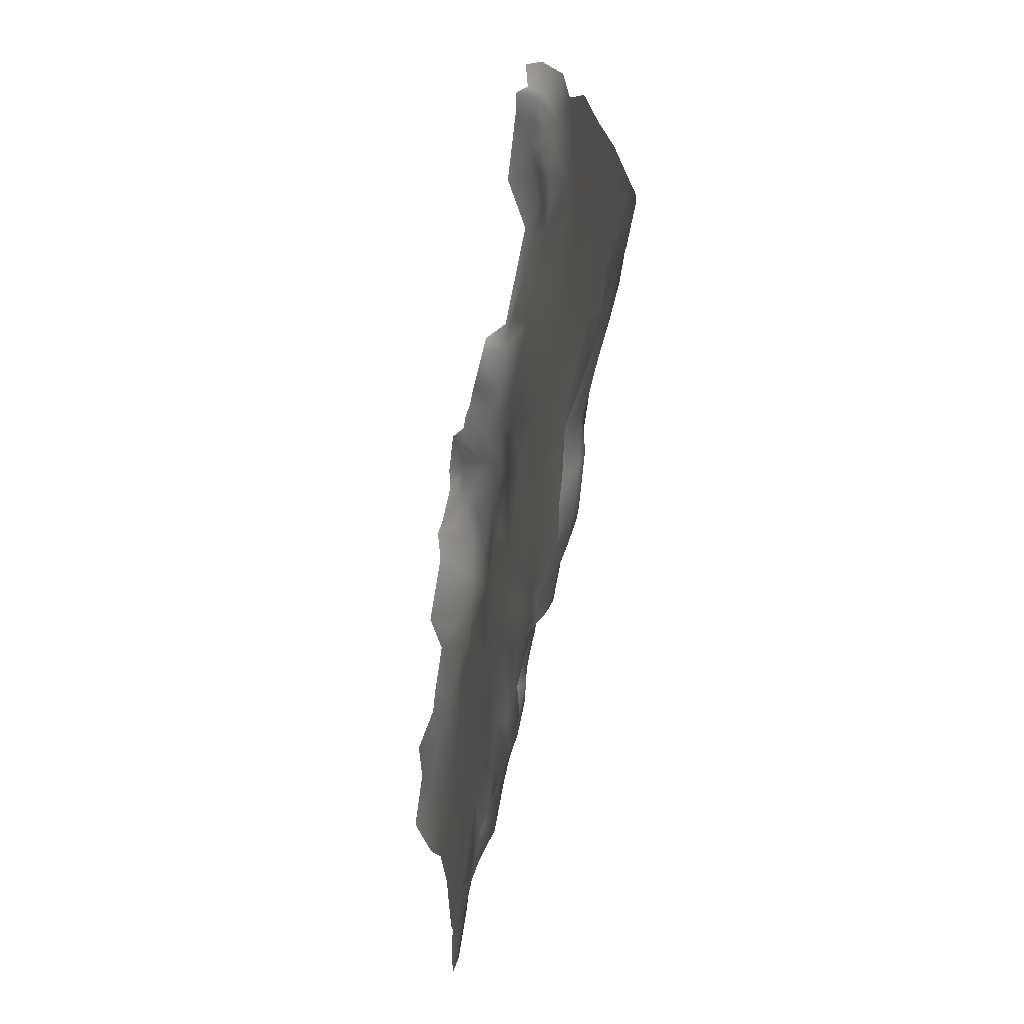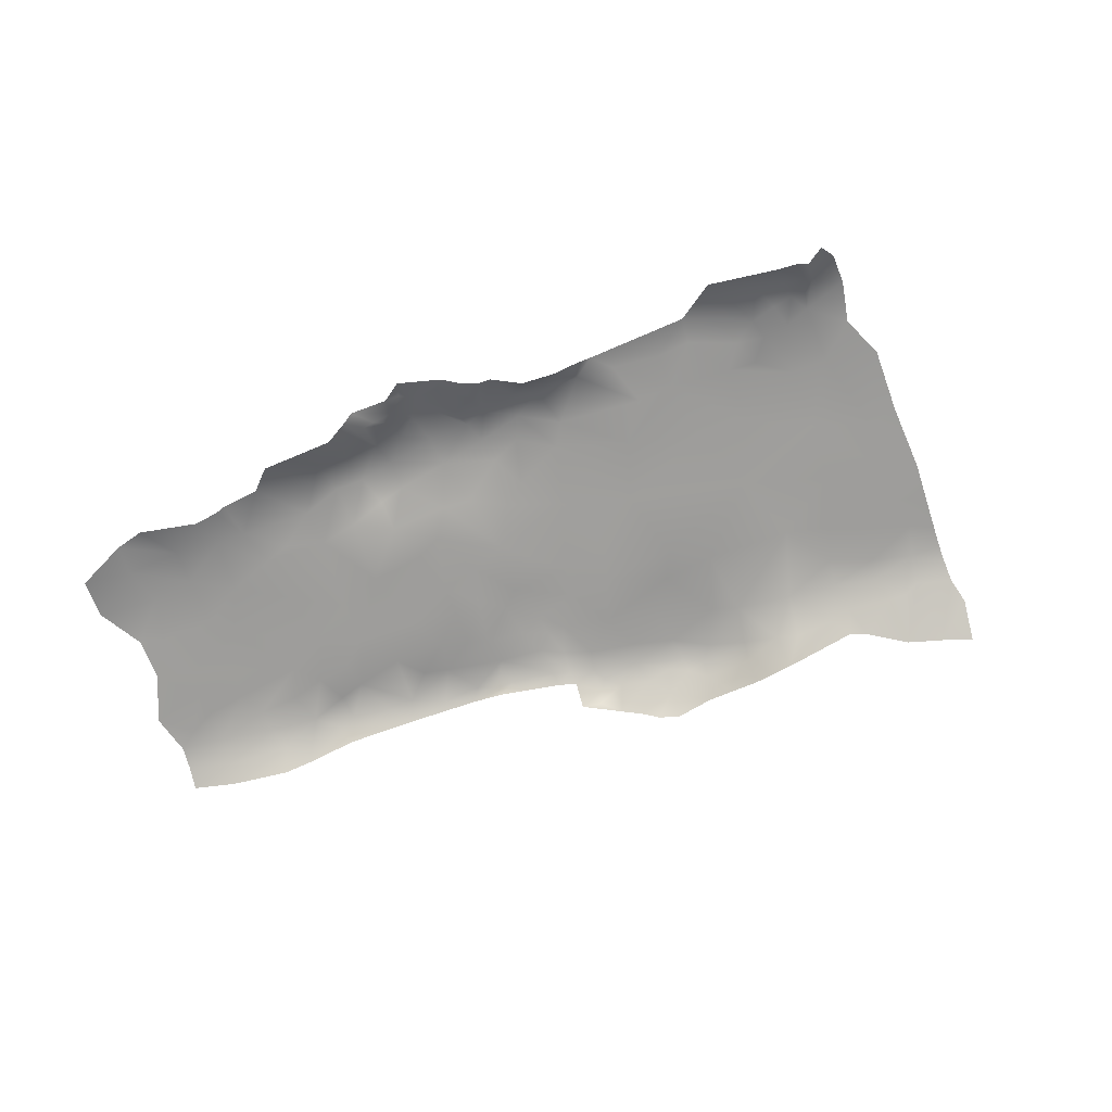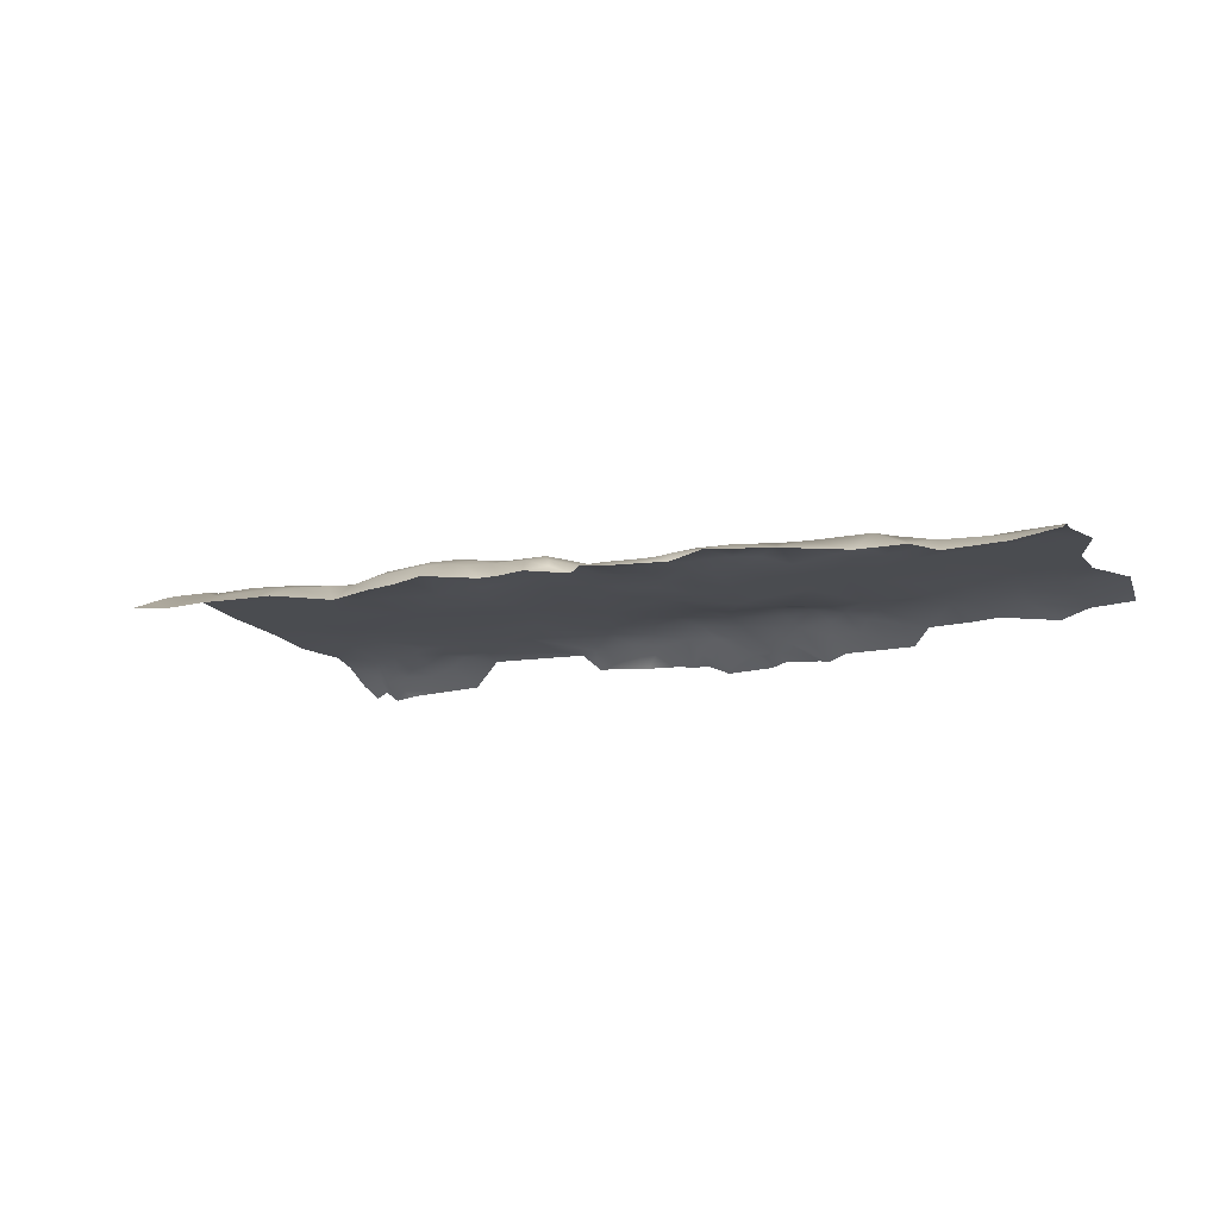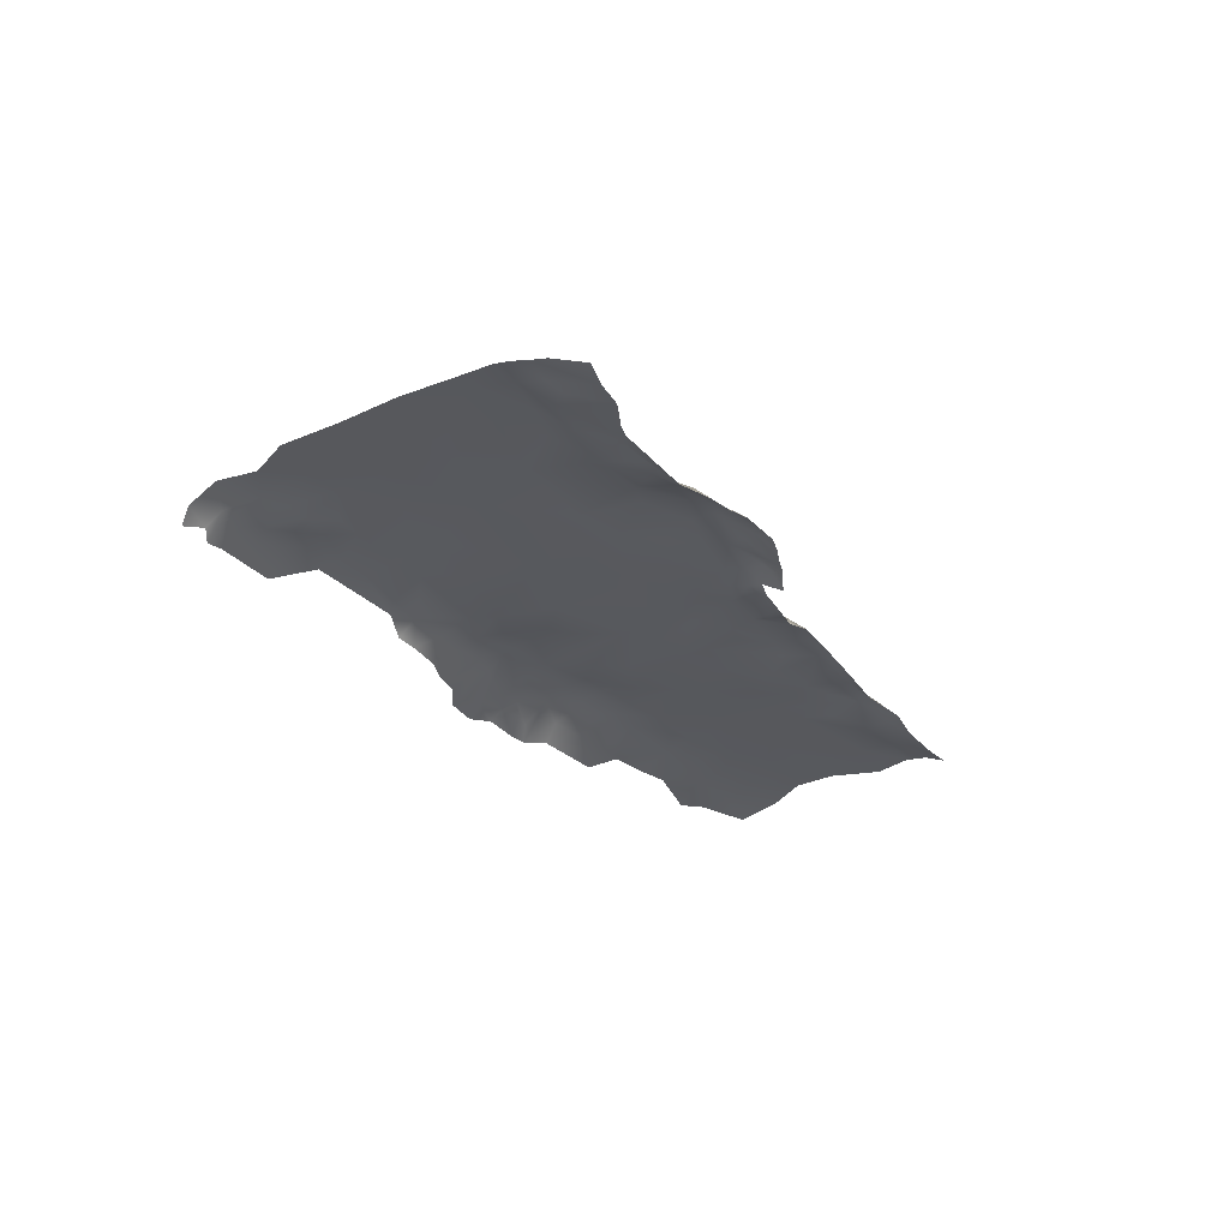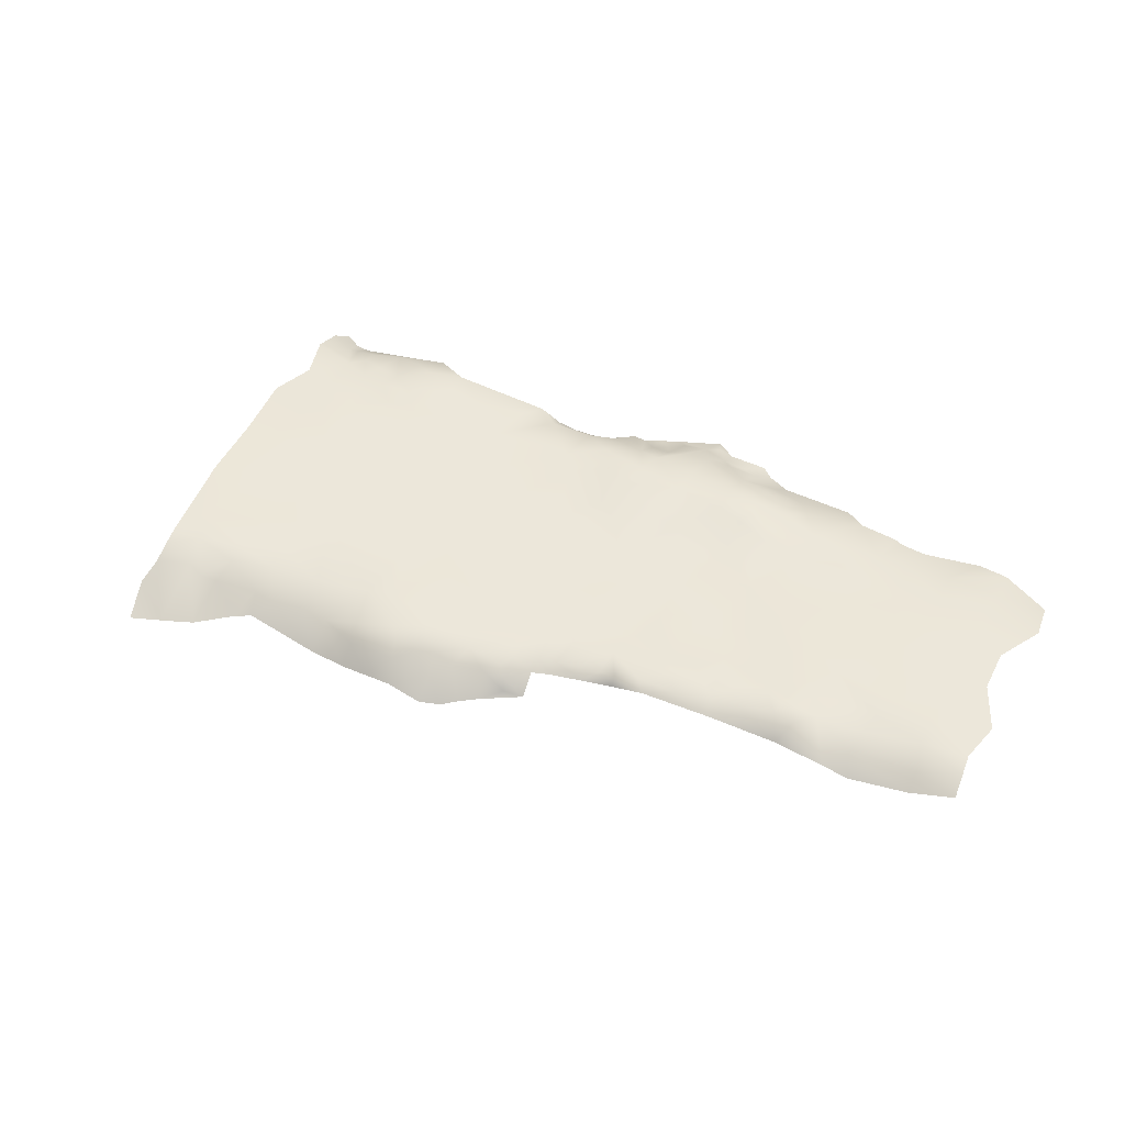
<metadata>
{"format":"obj","ext":"obj","renderer":"f3d","projection":"perspective","resolution":1024,"background":"white","views":[{"elev":-14.1,"azim":76.6,"up":"+Z"},{"elev":-70.3,"azim":-25.9,"up":"+Y"},{"elev":-15.2,"azim":156.1,"up":"+Y"},{"elev":-28.5,"azim":77.6,"up":"+Y"},{"elev":49.7,"azim":157.7,"up":"+Y"}]}
</metadata>
<code>
g Chap01_Grd_M202_L2_Camera_Collider
v 106.2 33.22 -182
v 106.8 33.46 -181.5
v 106.3 33.15 -181.4
v 106.6 33.53 -182.3
v 107.4 33.83 -182.1
v 105.9 32.98 -182
v 106.9 33.83 -183.1
v 108.1 33.83 -183
v 106.4 33.42 -182.4
v 105.6 33.07 -182.4
v 108.1 33.9 -184.2
v 109.2 33.88 -183.4
v 110 33.89 -185.3
v 110.5 33.89 -184.6
v 111.8 33.89 -185.8
v 106 33.5 -182.8
v 106.3 33.63 -183
v 105.3 33.52 -183.2
v 104.1 33.22 -183.6
v 106.6 33.81 -183.8
v 106 33.58 -183.4
v 108.6 33.88 -186
v 110.8 33.89 -186.2
v 107.4 33.93 -184.9
v 106.2 33.78 -184.4
v 105.7 33.66 -184.1
v 104.9 33.67 -183.9
v 104.8 33.84 -184.5
v 104 33.71 -184.9
v 111.8 33.88 -186.9
v 112.5 33.88 -186.5
v 105.6 33.76 -184.8
v 104.4 33.79 -185.4
v 106.3 33.79 -185.1
v 105.8 33.78 -185.6
v 104.6 33.79 -186.7
v 103.8 33.7 -186.1
v 102.2 33.61 -186.9
v 106.9 33.87 -186.7
v 107.7 33.84 -188.4
v 102.8 33.65 -186.9
v 102.1 33.6 -187.6
v 101.8 33.17 -187.2
v 101.4 33.12 -187.6
v 105.9 33.81 -187.6
v 104 33.76 -187.5
v 101.3 33.65 -188.5
v 100.7 33.07 -188.3
v 104.2 33.7 -188.7
v 102.3 33.72 -189
v 100.7 33.58 -188.8
v 99.91 33.14 -188.6
v 100.2 33.64 -189.6
v 99.67 33.08 -188.8
v 101.1 33.76 -189.3
v 105 33.81 -190.2
v 102.5 33.72 -189.6
v 99.71 33.4 -189.4
v 99.27 33.11 -189
v 99.2 33.15 -189.3
v 98.69 32.94 -189.1
v 99.45 33.63 -189.9
v 98.69 33.13 -189.5
v 98.3 33.33 -190
v 97.68 33.06 -189.7
v 97.86 33.24 -190.1
v 97.59 33.09 -190.3
v 97.95 33.3 -190.6
v 96.89 33.03 -191.1
v 97.58 33.31 -191.1
v 96.83 32.92 -191.4
v 99.96 33.83 -190.2
v 99.01 33.62 -190.2
v 98.46 33.52 -190.6
v 98.03 33.52 -191
v 99.22 33.77 -191
v 99.85 33.83 -191.5
v 100.5 33.9 -190.4
v 98.48 33.72 -191.3
v 97.93 33.69 -191.8
v 97.39 33.19 -191.3
v 98.53 33.88 -192.1
v 101.4 33.84 -190
v 101.1 33.87 -190.8
v 102 33.72 -191
v 103.3 33.7 -191.1
v 102 33.72 -191.8
v 102.3 33.66 -193
v 100.9 33.75 -192.2
v 100.4 33.67 -192.6
v 99.1 33.89 -192.7
v 98.01 33.88 -192.9
v 105 33.72 -191.8
v 104.3 33.69 -192.8
v 106.7 33.7 -191
v 105.5 33.74 -192.6
v 99.38 33.63 -193.8
v 98.76 33.84 -193.3
v 100.6 33.62 -193.5
v 98.32 33.63 -194.2
v 103.2 33.64 -194
v 104.7 33.69 -193.4
v 102 33.64 -193.9
v 107 33.8 -191.8
v 106 33.69 -193.7
v 107.8 33.77 -190.7
v 100.3 33.62 -194.4
v 99.53 33.65 -195.4
v 97.78 33.61 -195
v 101.4 33.63 -194.8
v 97.47 33.76 -193.5
v 101 33.62 -196.2
v 97.42 33.69 -192.7
v 97.17 33.44 -192.2
v 96.67 33.03 -192.1
v 96.68 33.39 -192.9
v 95.4 33.02 -193.5
v 96.81 33.61 -193.5
v 96.99 33.64 -194.4
v 96.18 33.48 -194
v 95.43 33.35 -194.4
v 95.65 33.61 -195.8
v 94.82 33.34 -195.2
v 94.7 33.32 -195.4
v 94.3 33.34 -196
v 96.86 33.64 -195.6
v 96.58 33.63 -196.2
v 95.09 33.55 -196.3
v 94.17 33.48 -197.1
v 93 33.2 -196.9
v 92.62 33.38 -197.6
v 93.18 33.47 -198.2
v 92.18 33.28 -199
v 92.93 33.6 -199.8
v 94.82 33.63 -197.8
v 94.16 33.63 -198.7
v 94.25 33.6 -200.1
v 96.05 33.63 -197.4
v 97.48 33.63 -197
v 94.85 33.62 -199.7
v 95.11 33.6 -200.9
v 95.84 33.63 -198.6
v 95.95 33.63 -200.3
v 96.6 33.64 -198.7
v 99.07 33.66 -196.5
v 96.44 33.62 -200.9
v 95.67 33.62 -202.1
v 98.83 33.64 -197.7
v 99.92 33.61 -197.3
v 97.03 33.64 -199.7
v 98.58 33.63 -198.9
v 96.72 33.62 -202
v 96.66 33.59 -202.7
v 97.6 33.63 -201.9
v 97.06 33.53 -203.1
v 97.54 33.62 -200.4
v 96.94 33.62 -201.3
v 98.02 33.35 -202.4
v 97.46 33.28 -203.5
v 98.41 33.04 -202.8
v 98.28 33.63 -200.6
v 99.33 33.38 -201.2
v 99.63 32.95 -201.7
v 100.1 33.19 -201.2
v 98.76 33.48 -200.9
v 98.95 33.63 -199.7
v 99.77 33.71 -200.1
v 99.39 33.64 -198.9
v 100.4 33.74 -200.1
v 101 33.24 -200.1
v 99.89 33.64 -198.2
v 100.2 33.65 -199.2
v 100.8 33.75 -199.6
v 100.5 33.64 -198.5
v 101.5 33.72 -198.9
v 102.3 33.48 -198.9
v 101.1 33.59 -197.4
v 102.1 33.75 -198.4
v 102.9 33.74 -198
v 102.6 33.71 -197
v 103.7 33.62 -197.6
v 102 33.68 -197.4
v 102.1 33.65 -196.4
v 103.6 33.77 -197.2
v 103.8 33.65 -196.1
v 104.1 33.66 -196.9
v 104.2 33.41 -197
v 104.4 33.62 -196.6
v 104.9 33.41 -196.5
v 102 33.63 -195.3
v 102.7 33.65 -196
v 102.4 33.62 -194.7
v 103.2 33.63 -195.7
v 103.3 33.67 -194.6
v 104.9 33.61 -196.1
v 105.4 33.59 -195.8
v 105.6 33.41 -196
v 104 33.68 -195.1
v 104.3 33.72 -194.5
v 105.7 33.56 -195.5
v 106.1 33.43 -195.7
v 104.7 33.66 -195.3
v 105 33.69 -194.4
v 104.7 33.67 -194.7
v 105.4 33.67 -195.1
v 106.4 33.7 -195.2
v 106.1 33.74 -194.8
v 107.4 33.72 -194.5
v 107.1 33.77 -194
v 106.8 33.49 -195.7
v 106.5 33.08 -196.2
v 107.2 33.75 -192.9
v 108 33.85 -193.4
v 108.6 33.84 -192.1
v 106.8 33.69 -195.3
v 106.9 33.27 -195.9
v 107.6 33.11 -195.8
v 107.3 33.55 -195.2
v 108 33.52 -194.8
v 108.1 32.98 -195.6
v 108.6 33.36 -194.8
v 108.6 32.89 -195.4
v 109.1 32.94 -195.1
v 108.3 33.67 -194.3
v 109.2 33.23 -194.6
v 109.7 33.09 -194.4
v 108.6 33.79 -193.8
v 108.8 33.59 -194
v 109.4 33.52 -193.9
v 110.1 32.99 -193.8
v 109 33.79 -193.1
v 109.1 33.71 -193.6
v 110.2 33.42 -192.9
v 110.6 32.94 -193.2
v 109.2 33.81 -191.7
v 109.9 33.66 -192.5
v 110.6 33.39 -191.9
v 111.2 32.84 -192.4
v 109.4 33.86 -189.1
v 110.4 33.71 -190.8
v 111.1 33.4 -191.6
v 111.7 33.48 -190.8
v 112.4 33.2 -190.8
v 112.1 33.55 -190.3
v 112.8 33.15 -190.6
v 111.4 33.82 -189.9
v 112.9 33.5 -189.5
v 113.9 32.99 -190.3
v 112.4 33.81 -189.2
v 111 33.87 -189.3
v 109.7 33.87 -187.2
v 113.3 33.52 -189.2
v 113 33.87 -188.2
v 112 33.86 -188.8
v 113.4 33.67 -188.8
v 114.7 32.88 -189.8
v 110.4 33.88 -188.5
v 111.2 33.87 -188.2
v 112.5 33.89 -187.4
v 113.1 33.87 -187.1
v 113.5 33.87 -187.6
v 113.9 33.78 -187.9
v 114.3 33.59 -188.3
v 114.8 33.32 -188.6
v 115.4 32.89 -189.4
g Chap01_Grd_M202_L2_Camera_Collider_0
f 3 2 1
f 1 2 4
f 2 5 4
f 6 1 4
f 4 5 7
f 7 5 8
f 6 4 9
f 4 7 9
f 10 6 9
f 7 8 11
f 11 8 12
f 11 12 13
f 13 12 14
f 14 15 13
f 10 9 16
f 9 7 17
f 16 9 17
f 10 16 18
f 18 19 10
f 17 7 20
f 20 7 11
f 16 17 21
f 18 16 21
f 21 17 20
f 13 22 11
f 23 13 15
f 13 23 22
f 11 24 20
f 24 11 22
f 20 25 21
f 24 25 20
f 26 18 21
f 25 26 21
f 27 19 18
f 27 18 26
f 28 19 27
f 26 28 27
f 28 29 19
f 23 15 30
f 15 31 30
f 32 26 25
f 32 28 26
f 33 29 28
f 32 33 28
f 34 32 25
f 34 25 24
f 34 35 32
f 34 24 35
f 35 33 32
f 36 33 35
f 33 37 29
f 37 33 36
f 37 38 29
f 39 35 24
f 36 35 39
f 22 39 24
f 22 40 39
f 41 38 37
f 37 36 41
f 42 38 41
f 42 43 38
f 44 43 42
f 39 40 45
f 45 36 39
f 36 46 41
f 41 46 42
f 47 44 42
f 48 44 47
f 45 49 36
f 36 49 46
f 46 50 42
f 50 47 42
f 49 50 46
f 47 51 48
f 51 52 48
f 53 52 51
f 53 54 52
f 51 47 55
f 47 50 55
f 55 53 51
f 45 56 49
f 40 56 45
f 57 50 49
f 57 55 50
f 49 56 57
f 53 58 54
f 58 59 54
f 60 59 58
f 60 61 59
f 62 60 58
f 62 58 53
f 63 61 60
f 63 60 62
f 64 61 63
f 64 63 62
f 65 61 64
f 66 65 64
f 67 65 66
f 68 67 66
f 68 66 64
f 68 69 67
f 69 68 70
f 71 69 70
f 72 62 53
f 73 64 62
f 72 73 62
f 74 68 64
f 74 64 73
f 70 68 75
f 75 68 74
f 74 73 76
f 76 73 72
f 77 76 72
f 72 53 78
f 72 78 77
f 78 53 55
f 79 74 76
f 79 75 74
f 80 75 79
f 81 70 75
f 80 81 75
f 81 71 70
f 80 71 81
f 82 79 76
f 77 82 76
f 82 80 79
f 83 78 55
f 83 55 57
f 84 78 83
f 77 78 84
f 57 85 83
f 85 84 83
f 57 86 85
f 56 86 57
f 87 84 85
f 86 87 85
f 88 87 86
f 87 89 84
f 89 77 84
f 87 88 89
f 77 89 90
f 89 88 90
f 91 82 77
f 77 90 91
f 82 92 80
f 91 92 82
f 56 93 86
f 94 88 86
f 93 94 86
f 93 56 95
f 56 40 95
f 94 93 96
f 96 93 95
f 91 90 97
f 98 92 91
f 98 91 97
f 90 88 99
f 90 99 97
f 98 100 92
f 98 97 100
f 101 88 94
f 94 96 102
f 102 101 94
f 88 103 99
f 101 103 88
f 104 96 95
f 102 96 105
f 96 104 105
f 95 106 104
f 40 106 95
f 99 107 97
f 97 108 100
f 97 107 108
f 100 108 109
f 99 110 107
f 103 110 99
f 100 109 111
f 92 100 111
f 107 112 108
f 110 112 107
f 92 111 113
f 92 113 80
f 113 114 80
f 114 71 80
f 115 71 114
f 113 116 114
f 116 115 114
f 111 116 113
f 116 117 115
f 116 111 118
f 117 116 118
f 119 118 111
f 109 119 111
f 117 118 120
f 118 119 120
f 117 120 121
f 119 121 120
f 122 121 119
f 123 121 122
f 123 122 124
f 125 124 122
f 126 119 109
f 126 122 119
f 127 122 126
f 126 109 127
f 125 122 128
f 128 122 127
f 128 129 125
f 129 130 125
f 131 130 129
f 132 131 129
f 131 132 133
f 132 134 133
f 129 128 135
f 135 132 129
f 132 136 134
f 136 132 135
f 136 137 134
f 138 128 127
f 135 128 138
f 139 127 109
f 139 138 127
f 136 140 137
f 140 141 137
f 142 136 135
f 138 142 135
f 140 136 142
f 140 143 141
f 142 143 140
f 144 142 138
f 139 144 138
f 144 143 142
f 145 139 109
f 108 145 109
f 143 146 141
f 141 146 147
f 148 139 145
f 148 144 139
f 145 108 149
f 145 149 148
f 112 149 108
f 143 144 150
f 143 150 146
f 150 144 151
f 151 144 148
f 146 152 147
f 152 153 147
f 154 153 152
f 155 153 154
f 156 146 150
f 156 150 151
f 146 157 152
f 157 154 152
f 156 157 146
f 154 157 156
f 158 155 154
f 155 158 159
f 158 160 159
f 161 154 156
f 161 156 151
f 160 158 162
f 163 160 162
f 162 164 163
f 165 158 154
f 165 154 161
f 162 158 165
f 166 161 151
f 166 165 161
f 162 165 167
f 164 162 167
f 167 165 166
f 151 168 166
f 168 167 166
f 168 151 148
f 167 169 164
f 169 170 164
f 148 171 168
f 148 149 171
f 172 167 168
f 172 169 167
f 171 172 168
f 173 170 169
f 172 173 169
f 171 174 172
f 149 174 171
f 174 173 172
f 173 175 170
f 174 175 173
f 175 176 170
f 174 149 177
f 177 149 112
f 174 178 175
f 178 176 175
f 177 178 174
f 179 176 178
f 180 179 178
f 181 176 179
f 182 178 177
f 182 180 178
f 177 183 182
f 112 183 177
f 182 183 180
f 179 184 181
f 180 184 179
f 185 184 180
f 186 184 185
f 184 186 181
f 181 186 187
f 186 188 187
f 188 186 185
f 187 188 189
f 190 183 112
f 190 112 110
f 183 191 180
f 191 183 190
f 190 110 192
f 191 190 192
f 192 110 103
f 191 193 180
f 193 191 192
f 193 185 180
f 194 192 103
f 193 192 194
f 194 103 101
f 188 195 189
f 185 195 188
f 195 196 189
f 196 195 185
f 189 196 197
f 185 193 198
f 198 193 194
f 199 194 101
f 199 198 194
f 199 101 102
f 197 196 200
f 201 197 200
f 196 185 202
f 202 185 198
f 200 196 202
f 203 199 102
f 203 102 105
f 204 198 199
f 202 198 204
f 203 204 199
f 205 202 204
f 200 202 205
f 205 204 203
f 206 201 200
f 206 200 205
f 205 203 207
f 203 105 207
f 206 205 207
f 206 207 208
f 207 209 208
f 207 105 209
f 206 210 201
f 210 211 201
f 212 209 105
f 104 212 105
f 212 213 209
f 213 208 209
f 212 104 214
f 212 214 213
f 214 104 106
f 215 210 206
f 215 206 208
f 210 216 211
f 216 217 211
f 218 210 215
f 218 216 210
f 218 217 216
f 208 218 215
f 219 217 218
f 219 218 208
f 219 220 217
f 219 221 220
f 221 222 220
f 223 222 221
f 224 219 208
f 224 221 219
f 225 223 221
f 225 226 223
f 227 224 208
f 213 227 208
f 228 221 224
f 225 221 228
f 228 224 227
f 229 226 225
f 229 225 228
f 229 230 226
f 213 231 227
f 213 214 231
f 232 228 227
f 229 228 232
f 231 232 227
f 233 230 229
f 233 229 232
f 233 234 230
f 214 235 231
f 235 214 106
f 236 232 231
f 233 232 236
f 236 231 235
f 237 234 233
f 236 237 233
f 237 236 235
f 237 238 234
f 106 239 235
f 40 239 106
f 240 237 235
f 239 240 235
f 238 237 241
f 241 237 240
f 238 241 242
f 242 241 240
f 243 238 242
f 243 242 244
f 243 244 245
f 246 242 240
f 242 246 244
f 247 245 244
f 247 248 245
f 249 247 244
f 249 244 246
f 250 246 240
f 250 240 239
f 239 40 251
f 251 40 22
f 22 23 251
f 23 30 251
f 252 248 247
f 247 249 252
f 253 252 249
f 249 246 254
f 246 250 254
f 249 254 253
f 255 248 252
f 253 255 252
f 255 256 248
f 257 250 239
f 257 239 251
f 258 250 257
f 257 251 258
f 258 251 30
f 254 250 258
f 259 258 30
f 259 254 258
f 253 254 259
f 259 30 31
f 260 259 31
f 260 253 259
f 261 253 260
f 262 253 261
f 255 253 262
f 262 263 255
f 255 263 256
f 264 256 263
f 265 256 264

</code>
